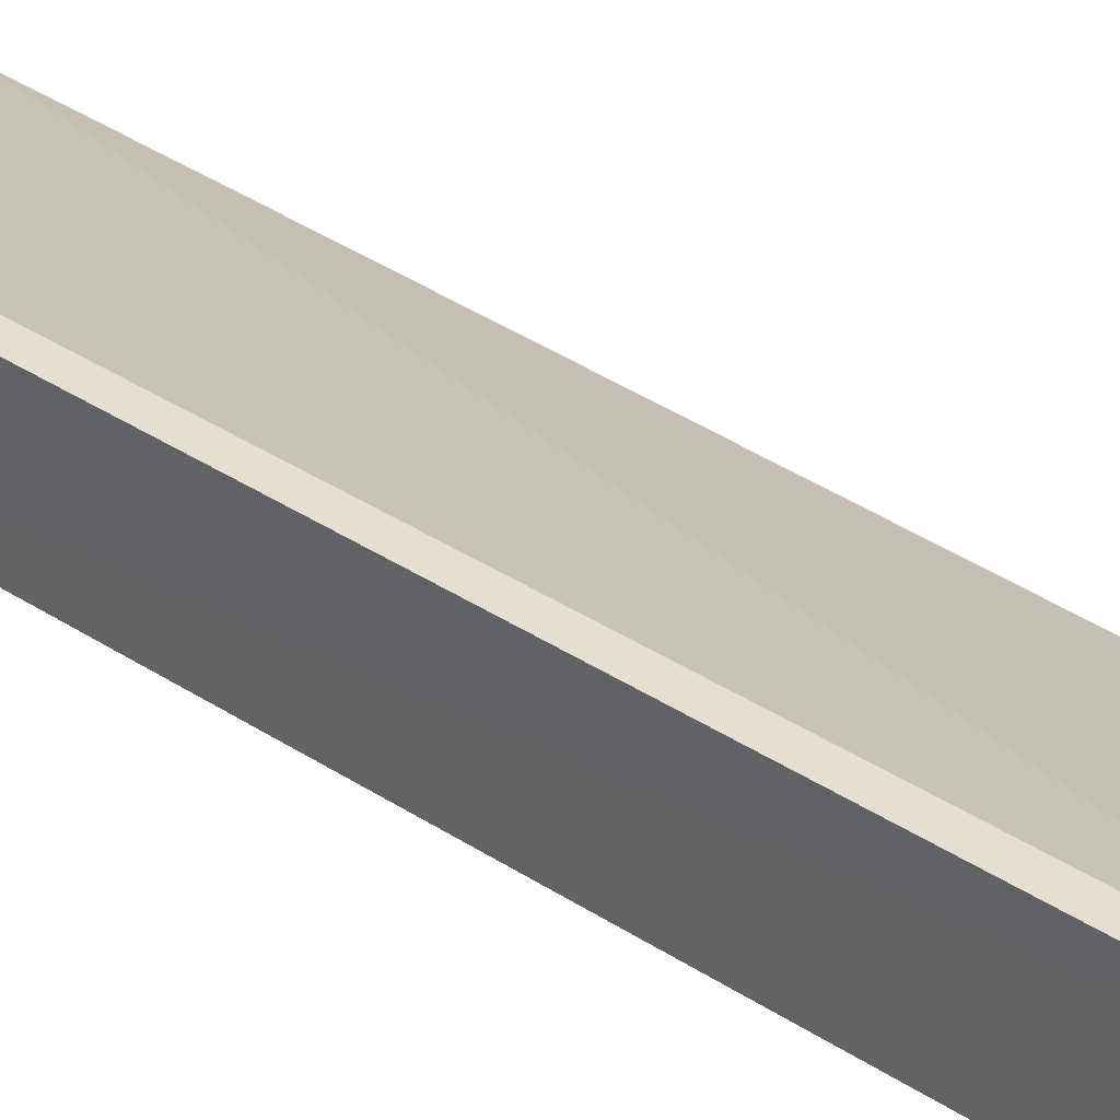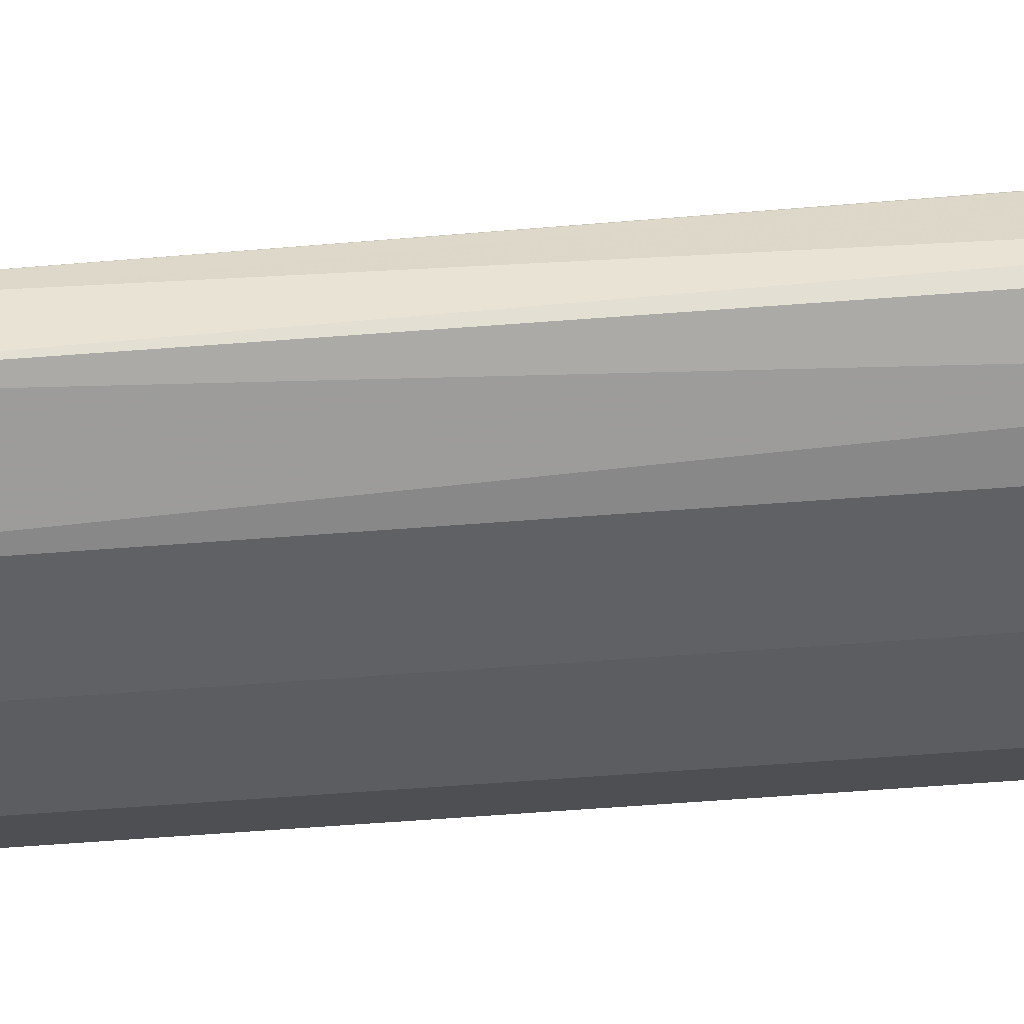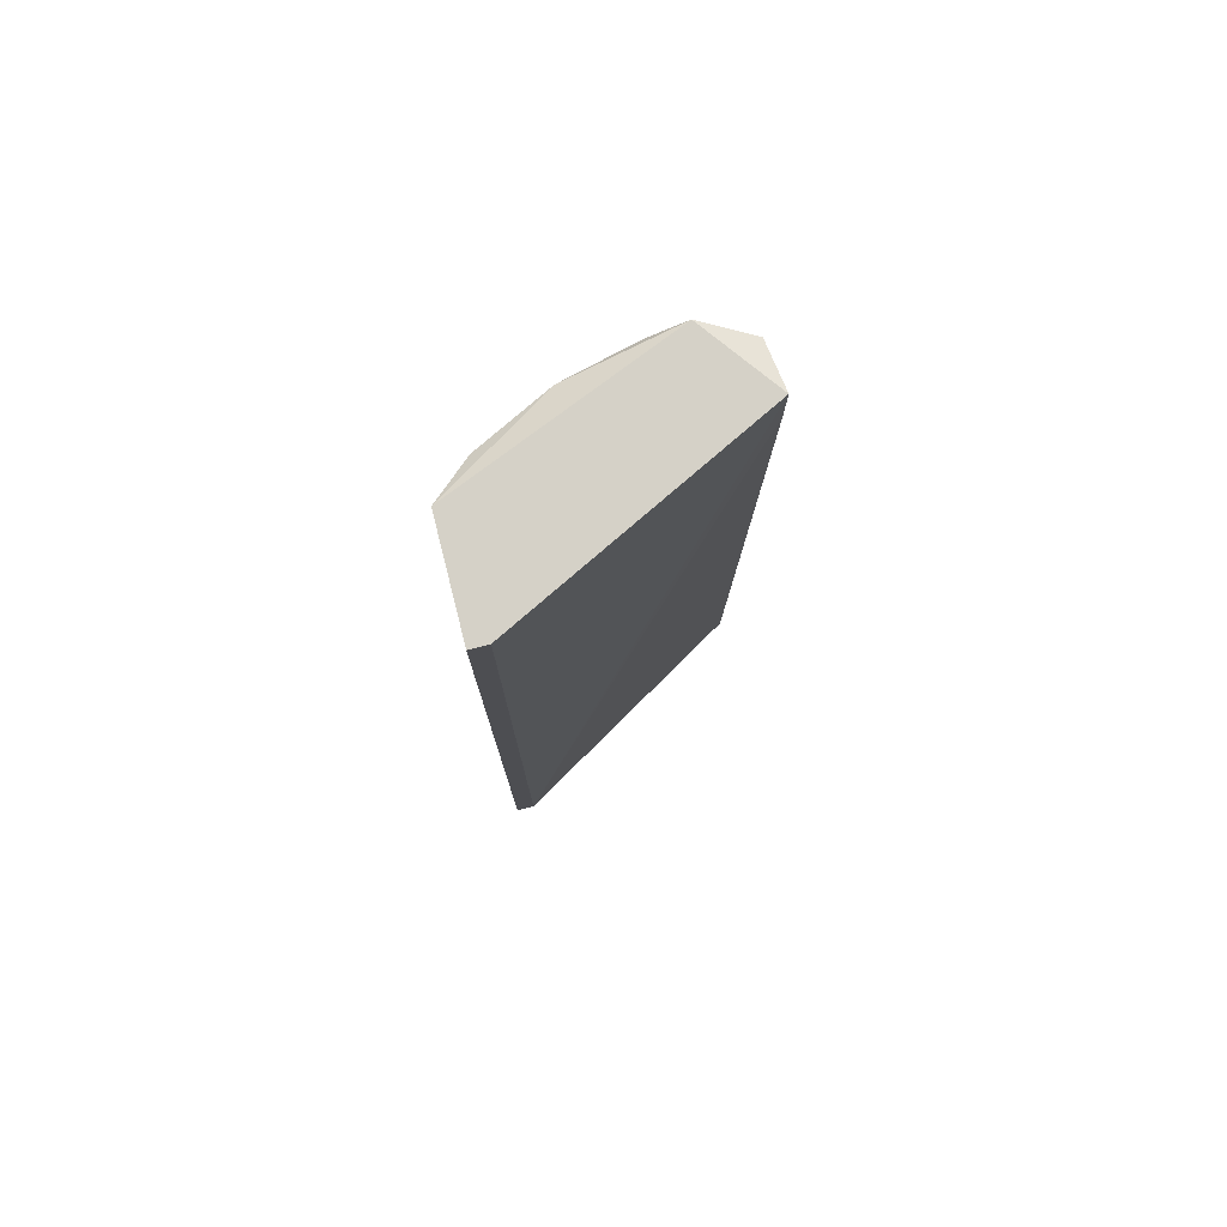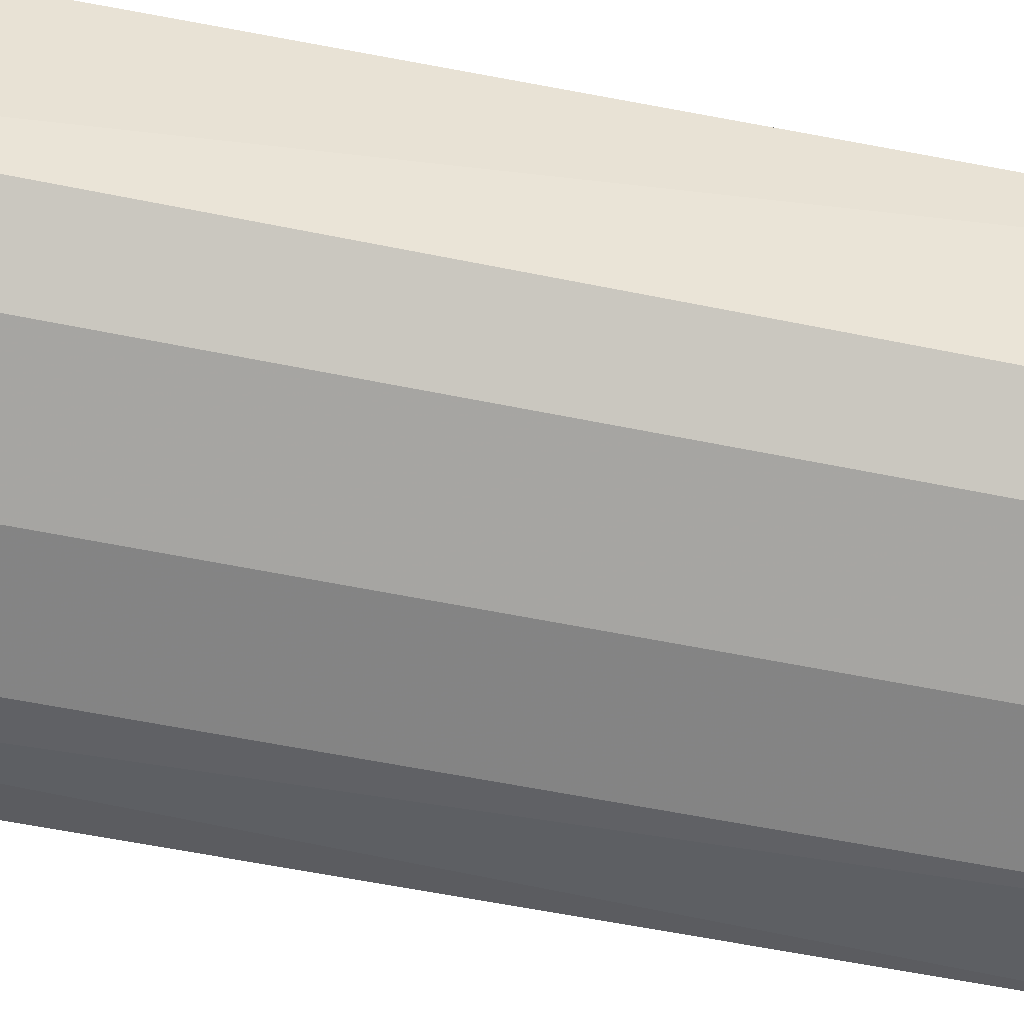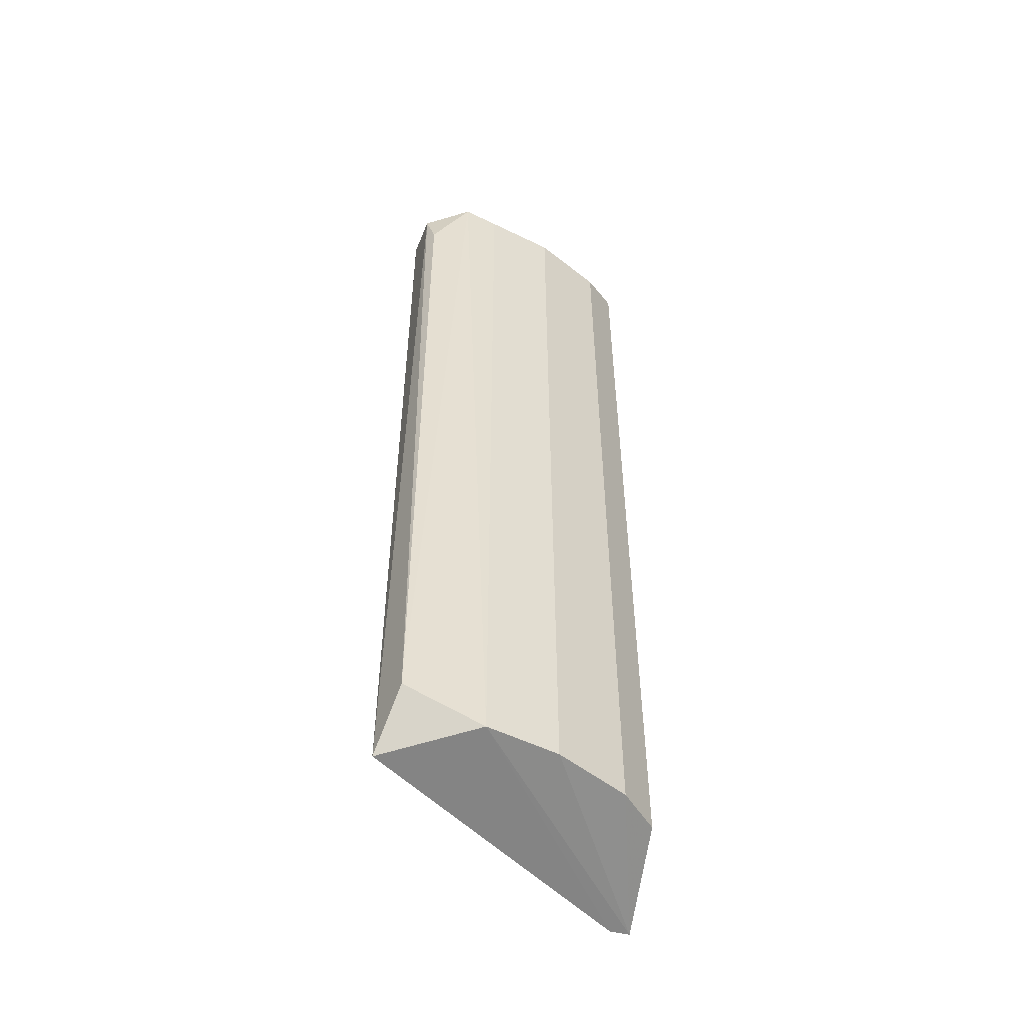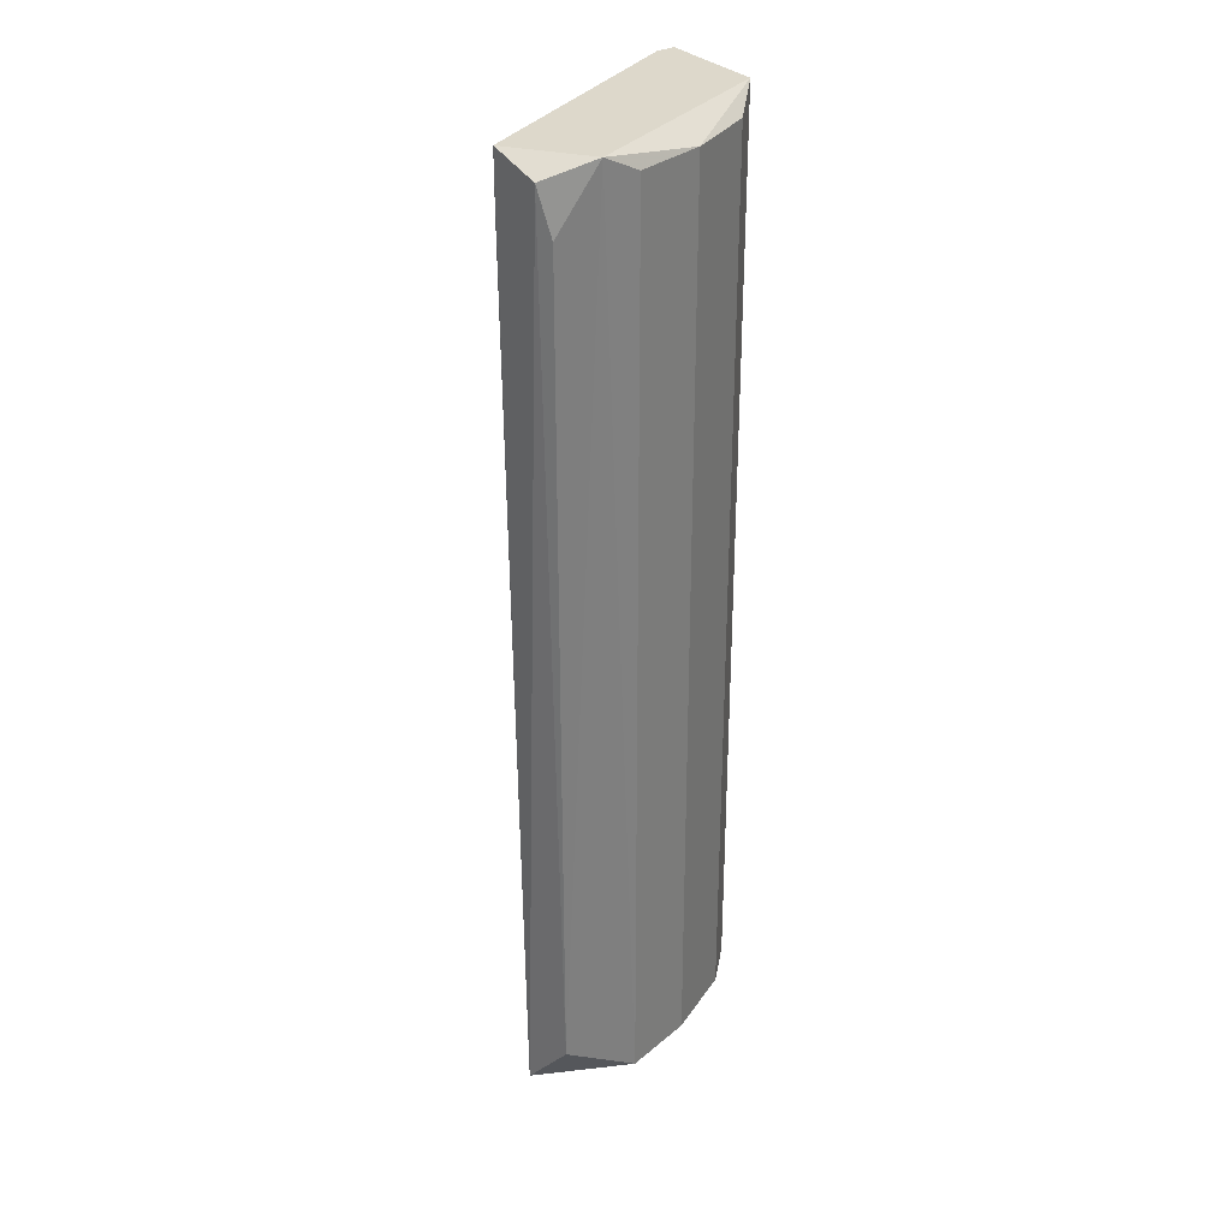
<metadata>
{"format":"obj","ext":"obj","renderer":"f3d","projection":"perspective","resolution":1024,"background":"white","views":[{"elev":37.3,"azim":-50.0,"up":"+Z"},{"elev":-62.8,"azim":94.4,"up":"+Z"},{"elev":78.7,"azim":-14.2,"up":"+Y"},{"elev":-47.5,"azim":-103.7,"up":"+Z"},{"elev":-52.8,"azim":166.3,"up":"+Y"},{"elev":31.4,"azim":144.6,"up":"+Y"}]}
</metadata>
<code>
v -0.2276 -0.2081 -0.1906
v -0.2078 -0.2081 -0.2104
v -0.07797 -0.212 -0.2108
v -0.2177 0.3171 -0.1311
v -0.2221 -0.2258 -0.1275
v -0.2276 0.3171 -0.1906
v -0.07906 0.3171 -0.2005
v -0.1286 -0.2081 -0.2401
v -0.1682 0.3071 -0.2302
v -0.2327 -0.2258 -0.1275
v -0.08632 -0.1825 -0.2348
v -0.1088 0.3171 -0.2401
v -0.08162 0.308 -0.2287
v -0.2276 0.3171 -0.1311
v -0.1682 -0.2081 -0.2302
v -0.2078 0.3071 -0.2104
v -0.1286 0.3071 -0.2401
v -0.08632 0.2825 -0.2348
v -0.07906 0.2873 -0.2005
f 7 5 19
f 2 1 6
f 4 5 7
f 6 4 7
f 3 5 8
f 1 2 10
f 5 4 10
f 6 1 10
f 8 5 10
f 3 8 11
f 11 8 12
f 6 7 12
f 9 6 12
f 7 3 13
f 3 11 13
f 12 7 13
f 4 6 14
f 10 4 14
f 6 10 14
f 2 9 15
f 9 8 15
f 10 2 15
f 8 10 15
f 2 6 16
f 9 2 16
f 6 9 16
f 8 9 17
f 12 8 17
f 9 12 17
f 11 12 18
f 13 11 18
f 12 13 18
f 5 3 19
f 3 7 19

</code>
